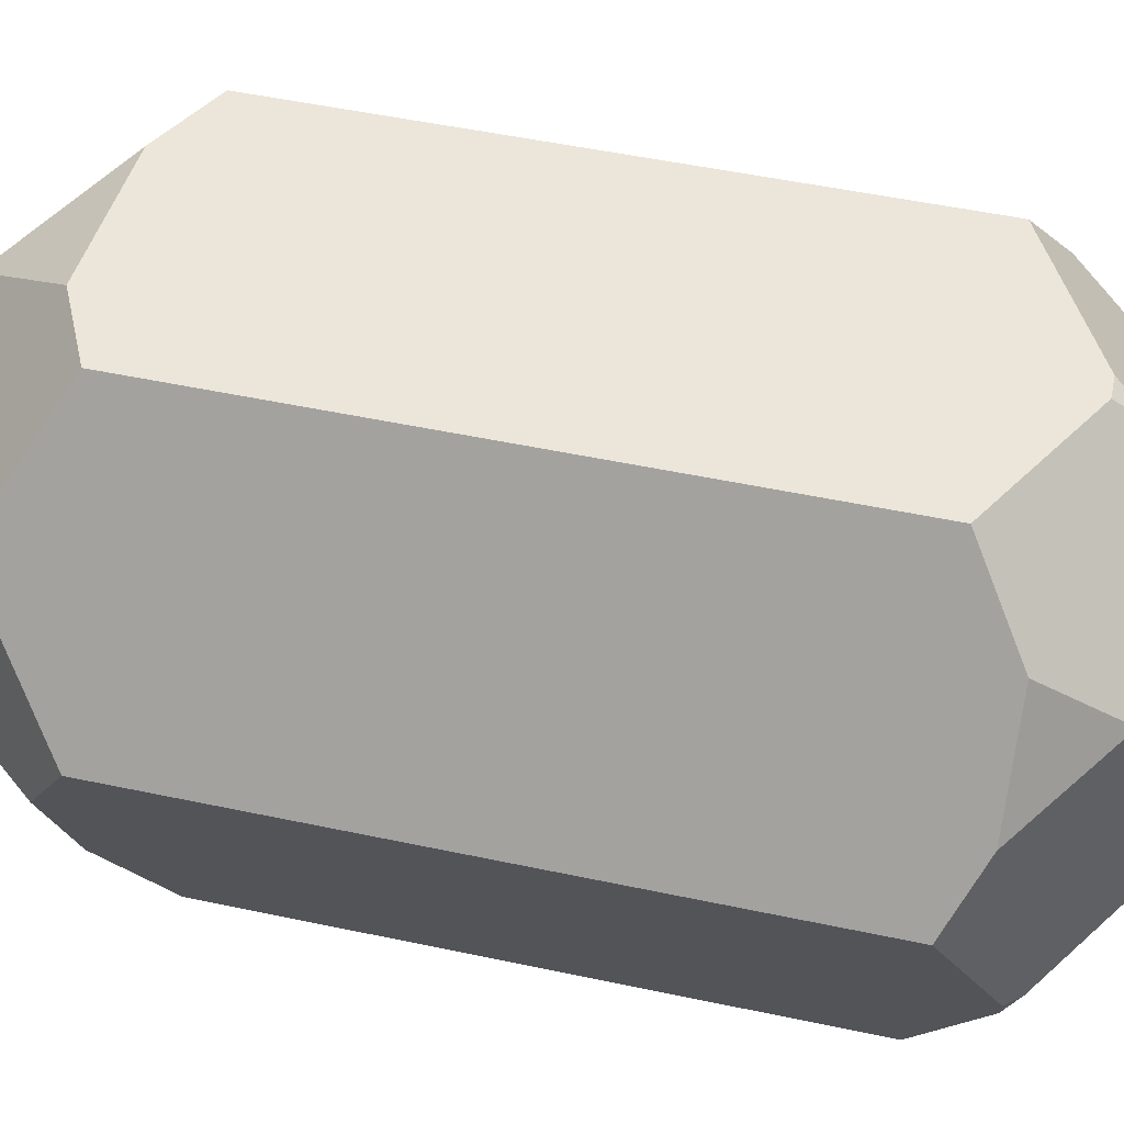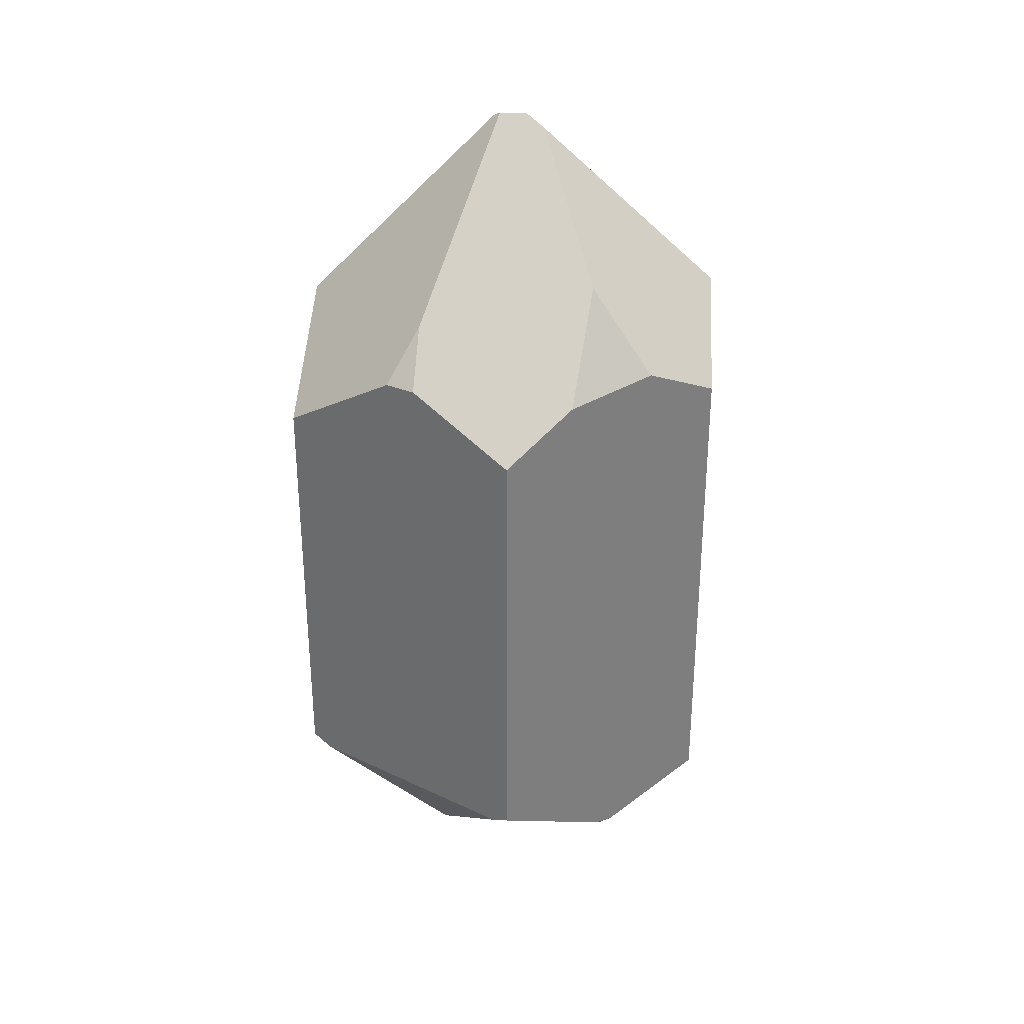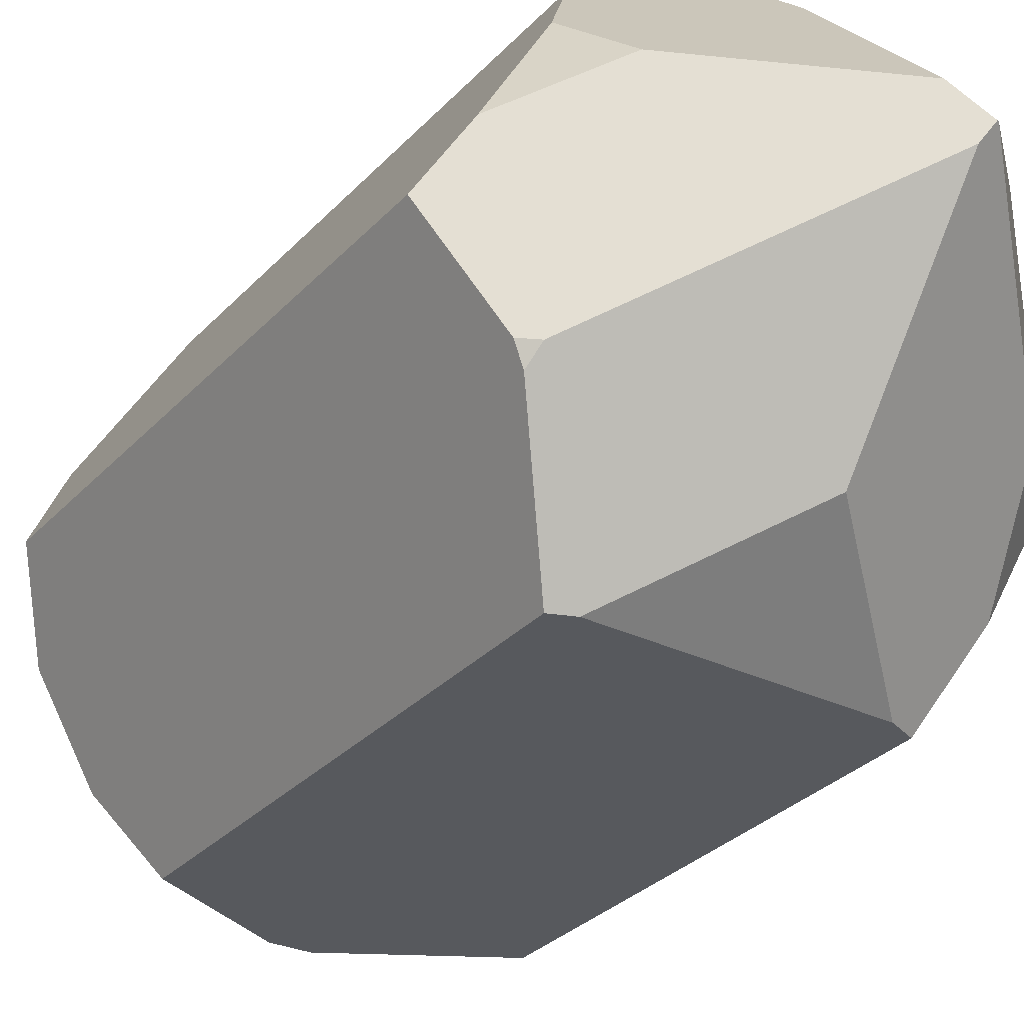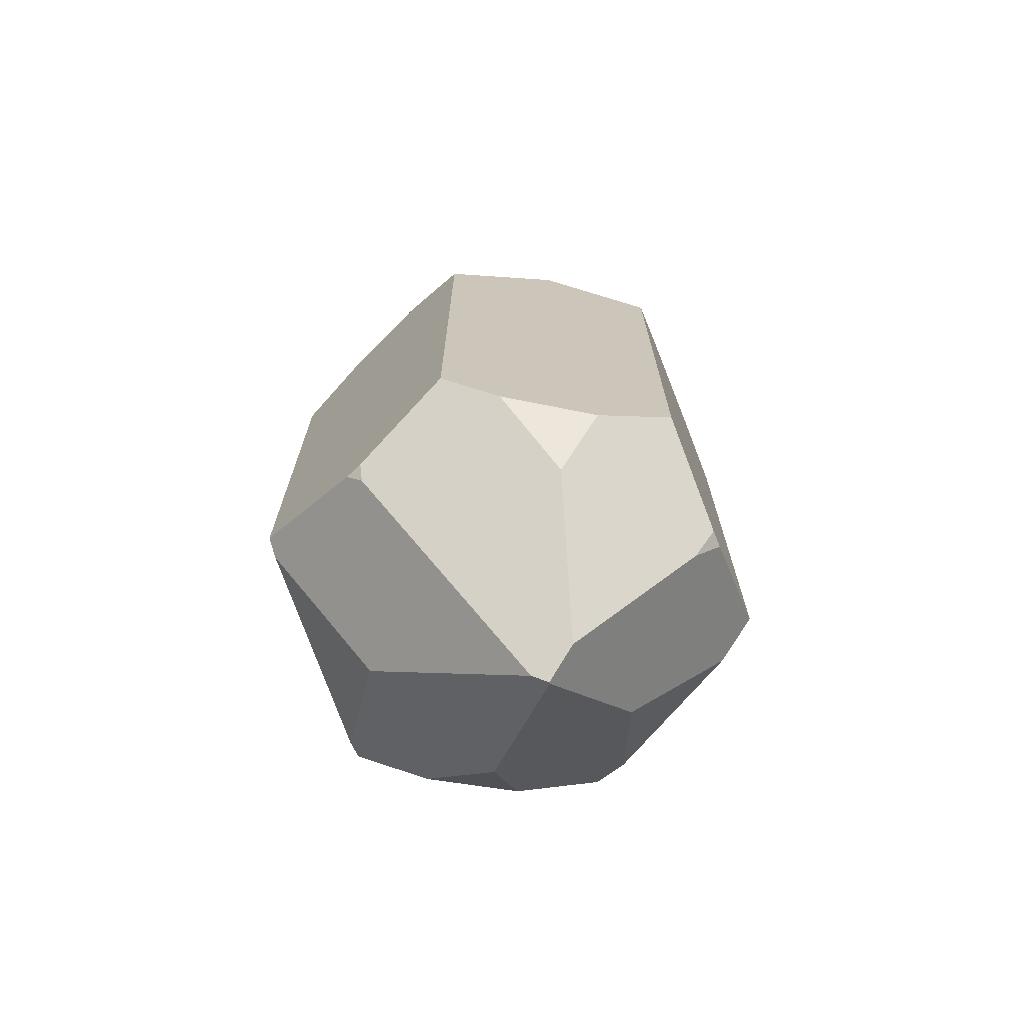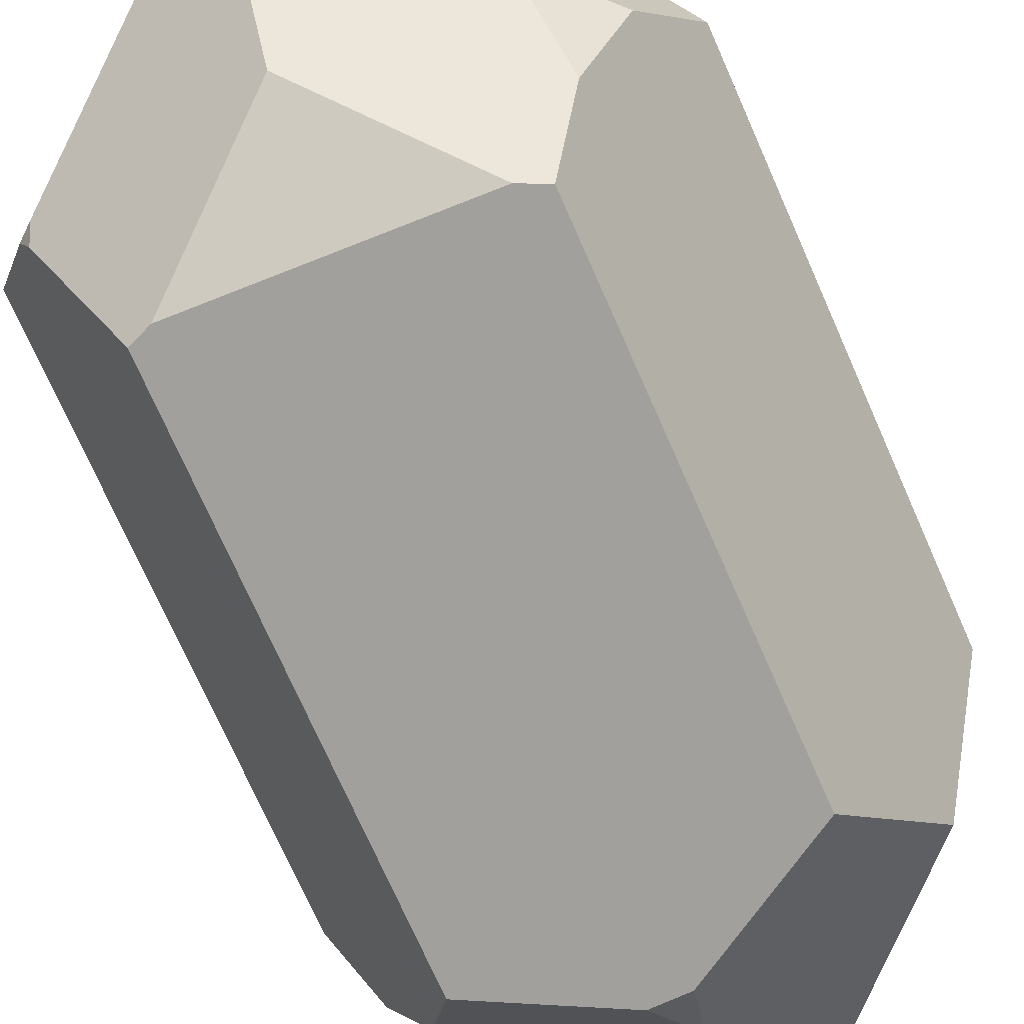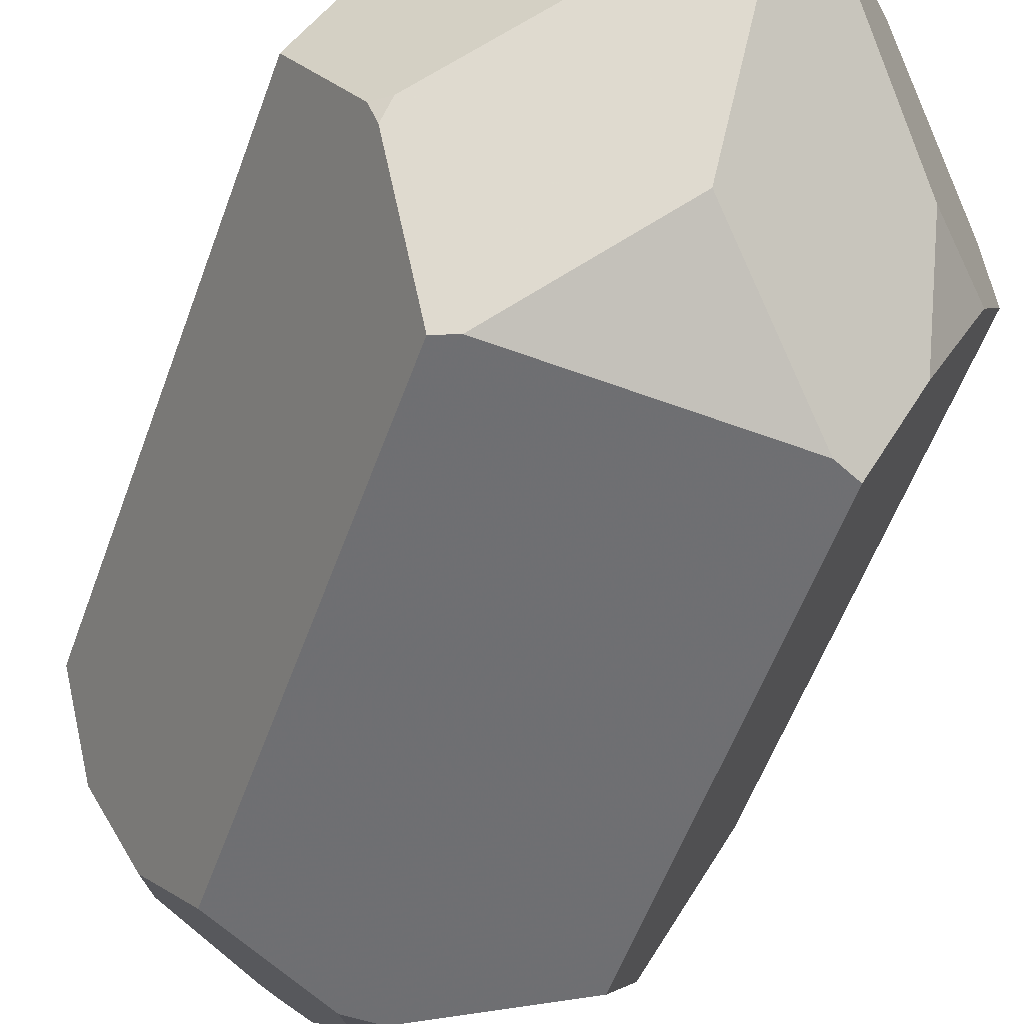
<metadata>
{"format":"obj","ext":"obj","renderer":"f3d","projection":"perspective","resolution":1024,"background":"white","views":[{"elev":45.9,"azim":104.1,"up":"+Y"},{"elev":32.2,"azim":33.4,"up":"+Z"},{"elev":-28.6,"azim":147.3,"up":"+Y"},{"elev":-71.1,"azim":109.7,"up":"+Z"},{"elev":-72.2,"azim":-156.3,"up":"+Y"},{"elev":-54.4,"azim":160.7,"up":"+Y"}]}
</metadata>
<code>
v -30.89 100.5 130.8
v -82.41 61.28 139.1
v -58.62 101.5 115.8
v -92.41 44.36 138.9
v -118.6 -1.037e-05 107.7
v -72.16 40.12 163
v -5.383 -111.2 131.4
v -64.95 -112.5 95.05
v -92.93 -53.86 138.3
v -12.35 -6.127 234.2
v 78.86 -76.09 127.3
v 63.32 -109.7 105.1
v 10.07 -110.8 131.8
v -0.2029 -90.33 155.6
v -8.923 -6.269 236.1
v 98.13 -34.41 132.9
v 114.1 0 114.6
v 64.62 -35.49 171.4
v 56.22 97.37 119.6
v 27.42 98.41 133.8
v 0.6029 71.85 172.1
v 2.572 0.3674 236.1
v 84.71 49.4 148.3
v 12.99 0.3434 230.6
v 54.26 -109.9 -117.5
v 87.9 -56.55 -142.2
v 63.32 -109.7 -113.9
v 99.35 24.75 -136.8
v 114.1 0 -124.4
v 91.8 -48.11 -143.1
v 85.51 -49.37 -148.5
v 4.017 99.26 -144.7
v 56.22 97.37 -116.8
v 75.25 65.33 -137.6
v 64.4 42.45 -166.3
v -70.24 81.86 -125
v -58.62 101.5 -112.6
v -4.638 99.57 -144.3
v 0.1098 87.76 -158.2
v 1.717 24.91 -219.2
v -100.6 -37.72 -132.1
v -118.6 -1.037e-05 -113.3
v -108.6 16.99 -123.8
v -58.12 34.94 -176.5
v -54.25 -112.3 -114.1
v -64.95 -112.5 -109.2
v -0.8885 -77.12 -164.6
v -4.317 2.84 -224.3
v -80.77 -79.33 -127.6
v -8.539 9.933 -227.8
v -72.86 -40.03 -161.1
v -9.463 9.874 -227.4
f 37 3 1
f 37 1 20
f 37 20 19
f 37 19 33
f 37 33 32
f 37 32 38
f 20 1 21
f 42 5 4
f 42 4 2
f 42 2 3
f 42 3 37
f 42 37 36
f 42 36 43
f 6 2 4
f 21 1 3
f 21 3 2
f 21 2 6
f 21 6 10
f 21 10 15
f 21 15 22
f 46 8 9
f 46 9 5
f 46 5 42
f 46 42 41
f 46 41 49
f 10 6 4
f 10 4 5
f 10 5 9
f 14 7 13
f 29 17 16
f 29 16 11
f 29 11 12
f 29 12 27
f 29 27 26
f 29 26 30
f 15 10 9
f 15 9 8
f 15 8 7
f 15 7 14
f 18 11 16
f 22 15 14
f 22 14 13
f 22 13 12
f 22 12 11
f 22 11 18
f 22 18 24
f 33 19 23
f 33 23 17
f 33 17 29
f 33 29 28
f 33 28 34
f 24 18 16
f 24 16 17
f 24 17 23
f 19 20 21
f 19 21 22
f 19 22 24
f 19 24 23
f 30 26 31
f 45 25 27
f 45 27 12
f 45 12 13
f 45 13 7
f 45 7 8
f 45 8 46
f 34 28 35
f 38 32 39
f 39 32 33
f 39 33 34
f 39 34 35
f 39 35 40
f 43 36 44
f 49 41 51
f 51 41 42
f 51 42 43
f 51 43 44
f 51 44 52
f 47 25 45
f 48 31 26
f 48 26 27
f 48 27 25
f 48 25 47
f 50 40 35
f 50 35 28
f 50 28 29
f 50 29 30
f 50 30 31
f 50 31 48
f 52 44 36
f 52 36 37
f 52 37 38
f 52 38 39
f 52 39 40
f 52 40 50
f 47 45 46
f 47 46 49
f 47 49 51
f 47 51 52
f 47 52 50
f 47 50 48

</code>
